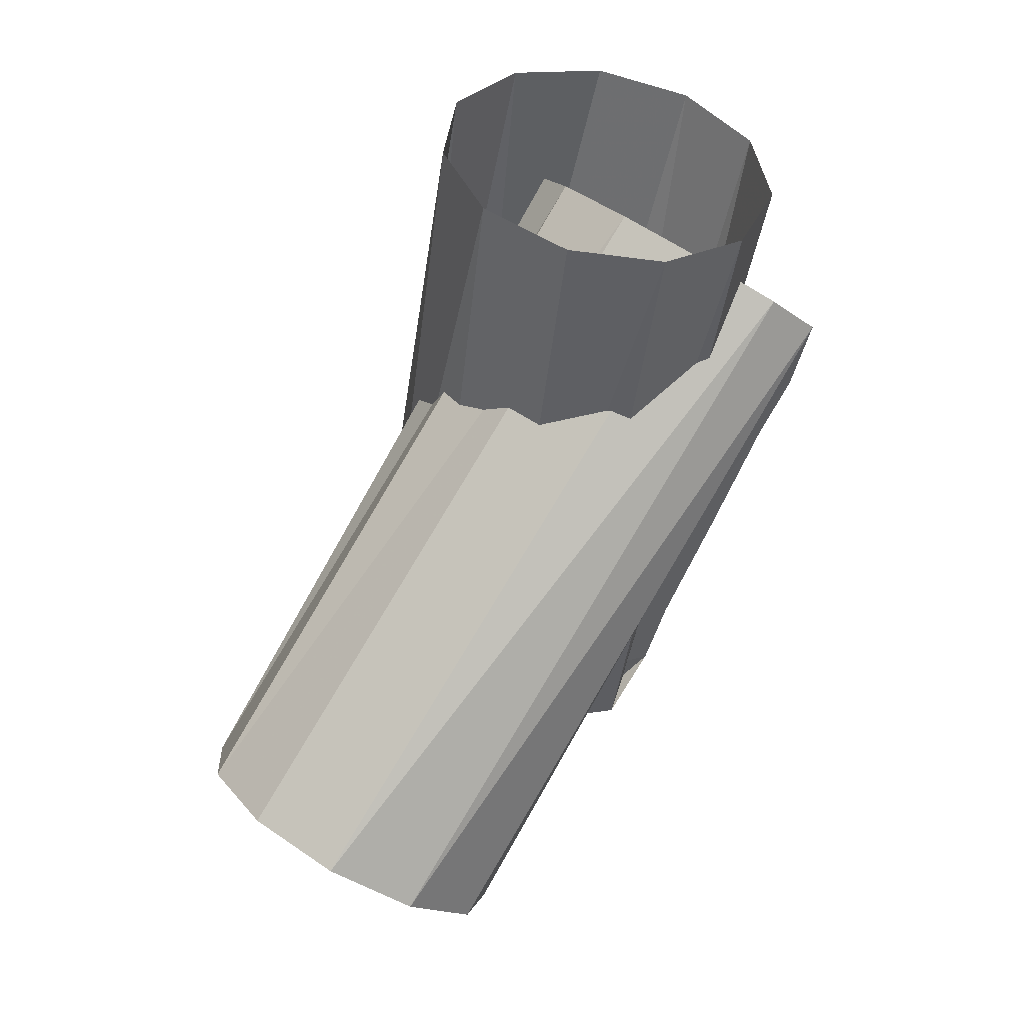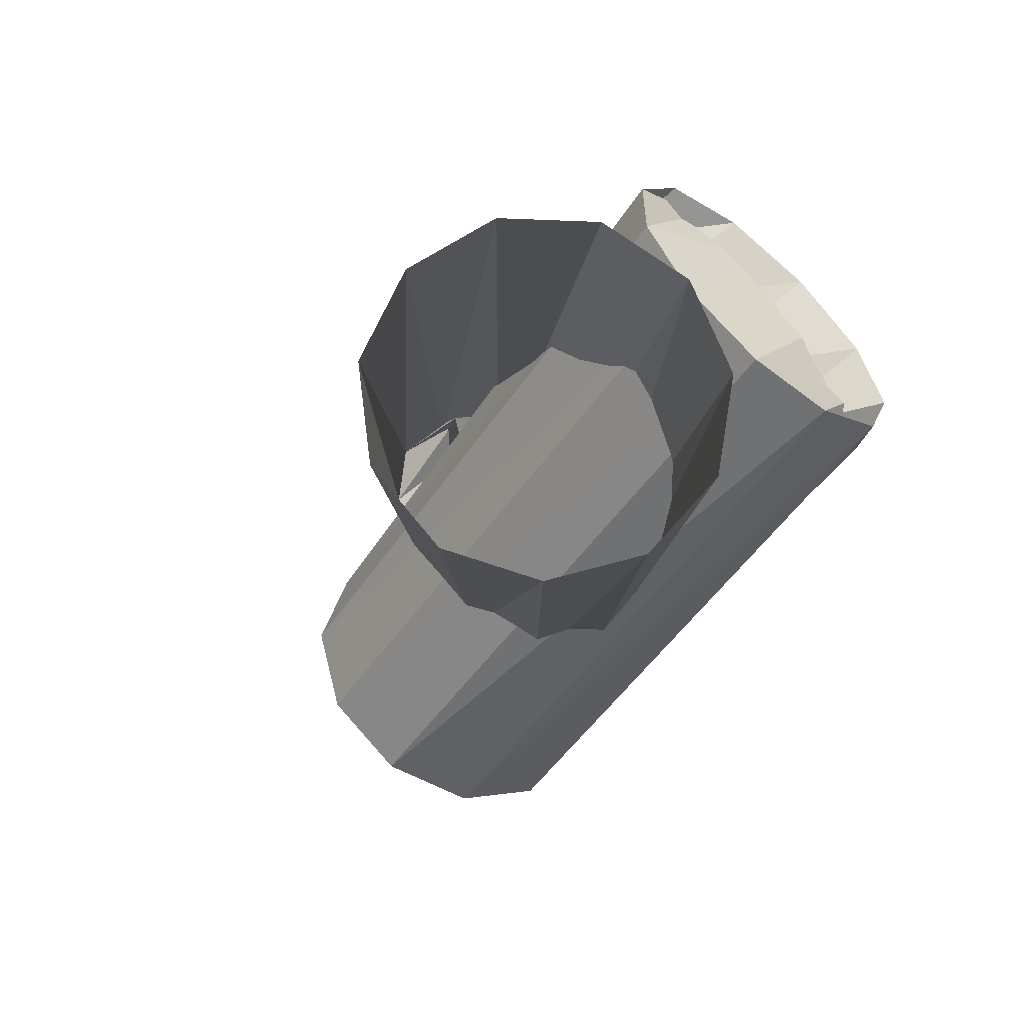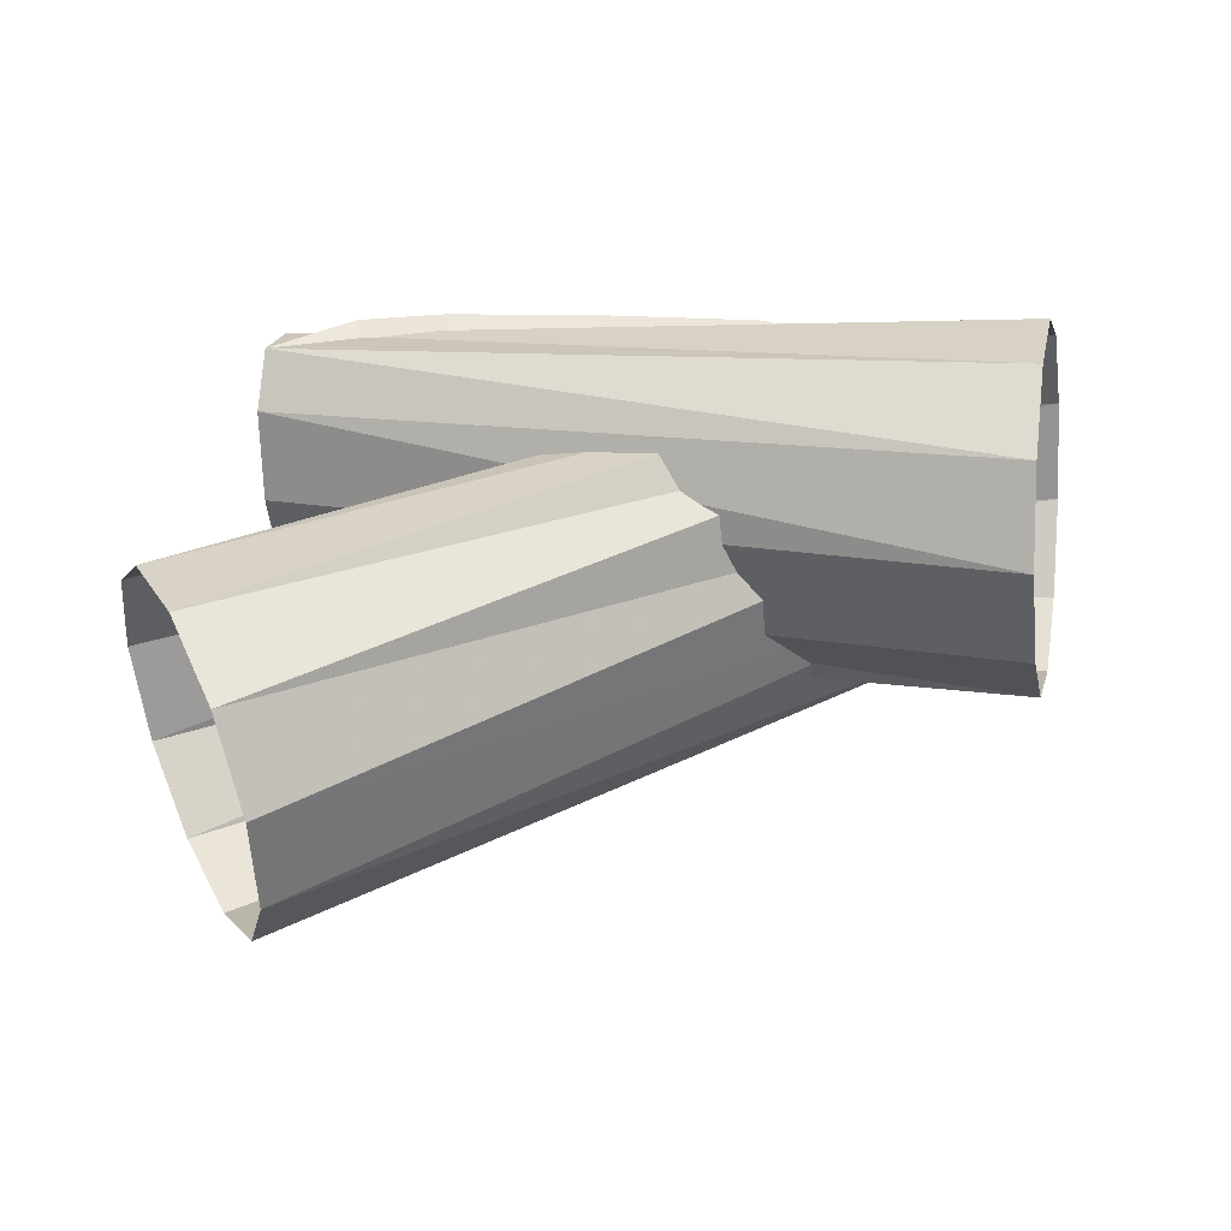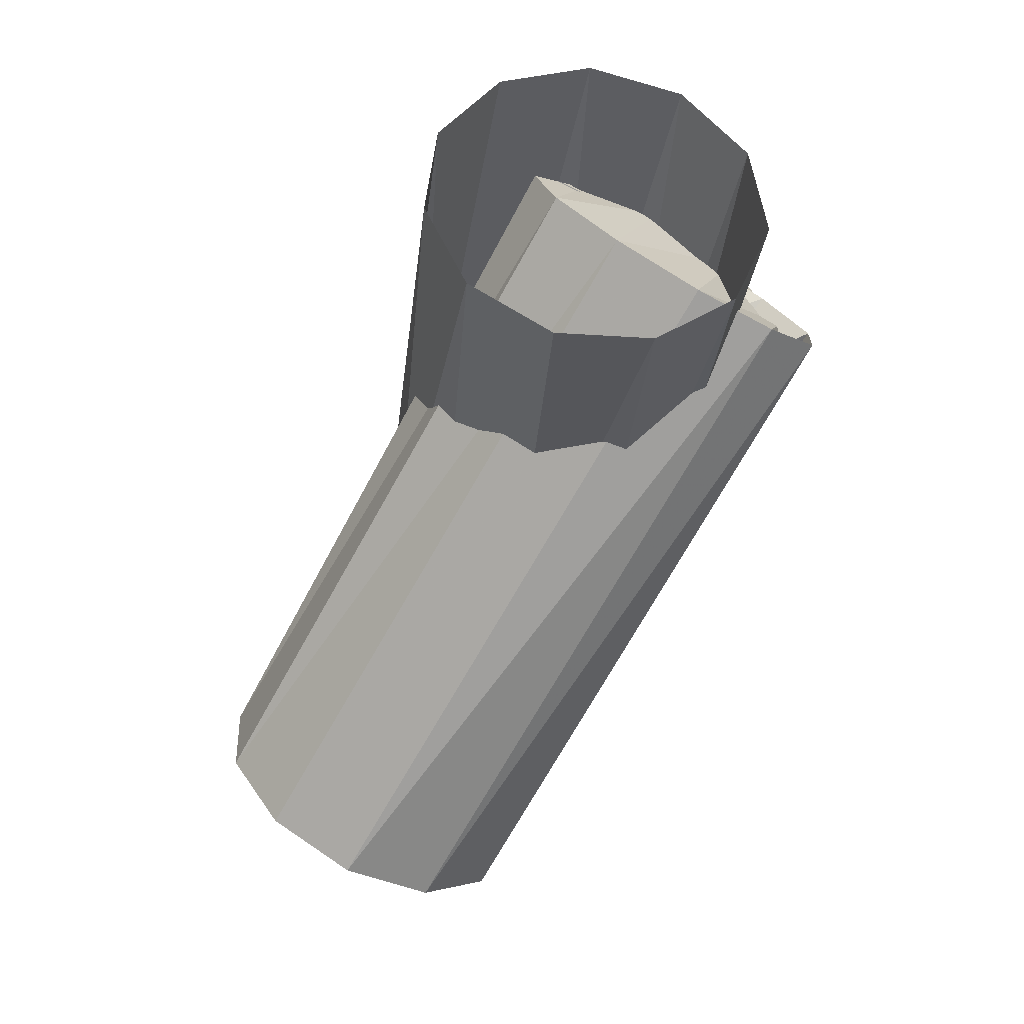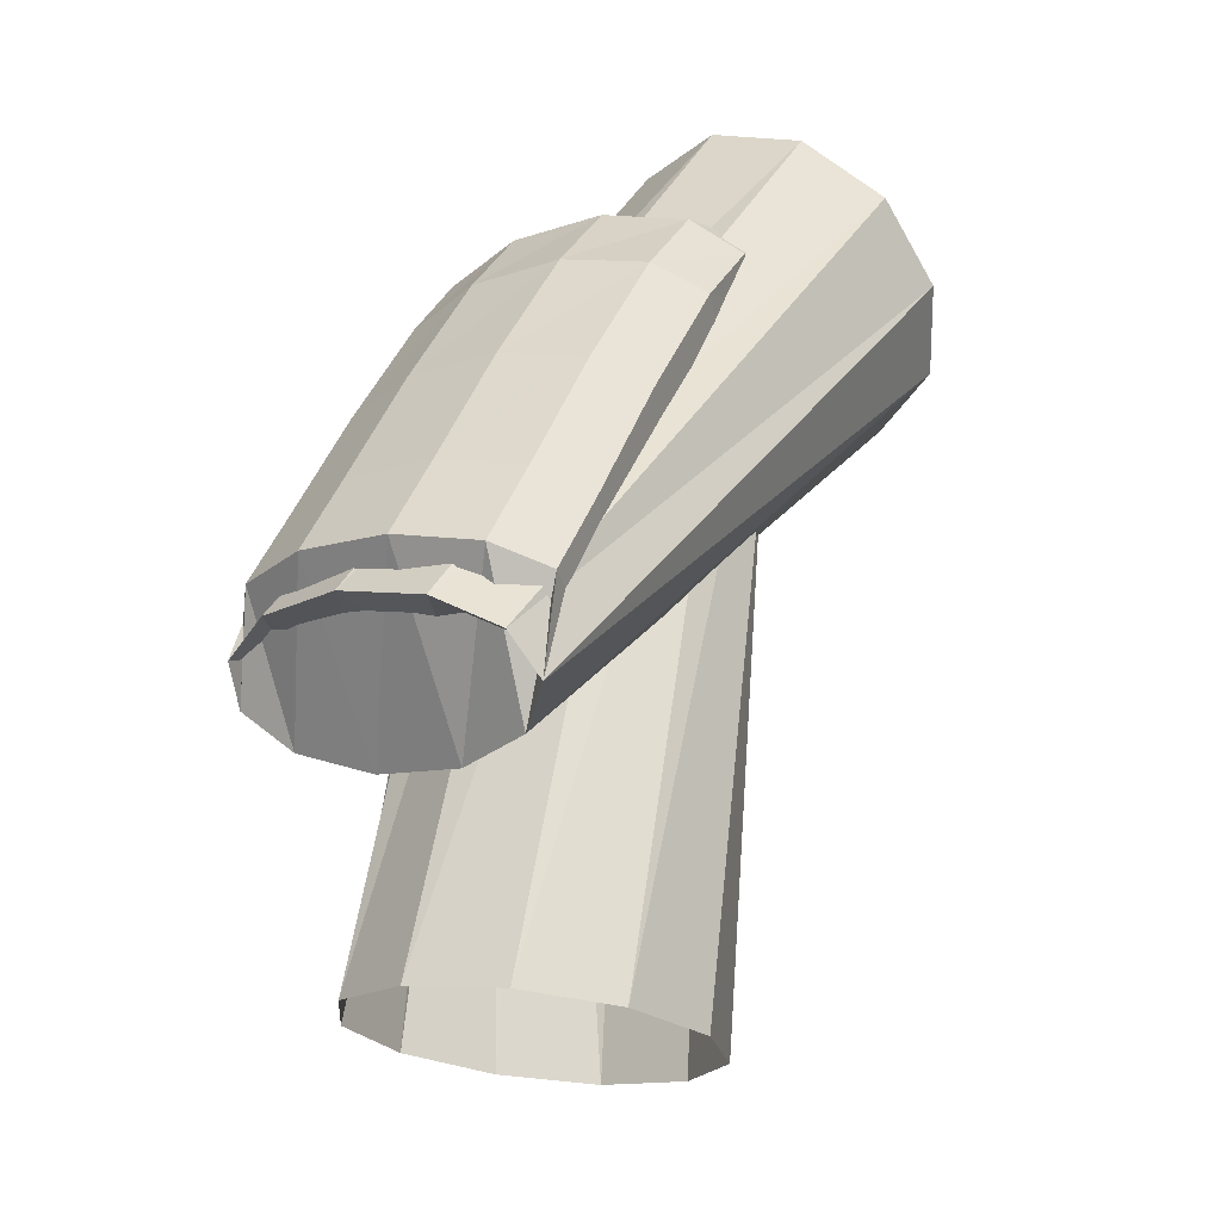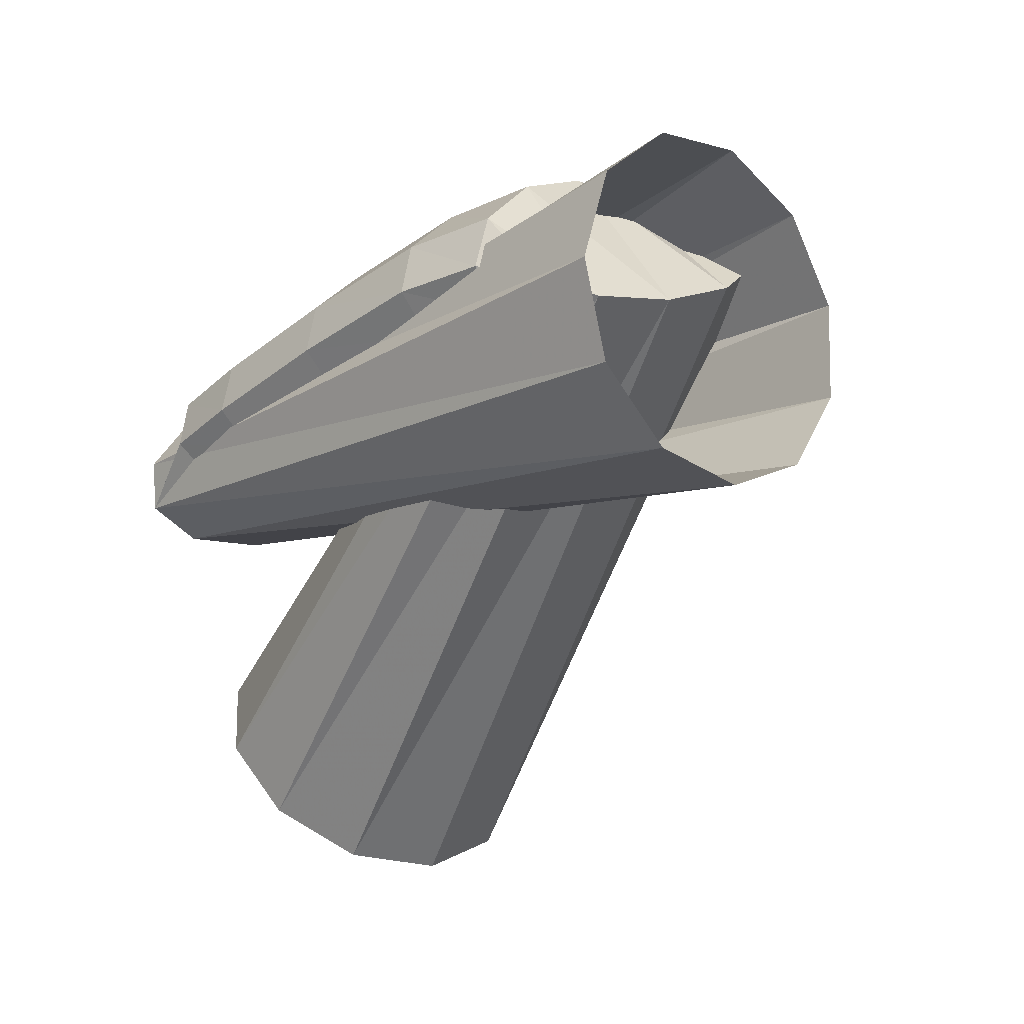
<metadata>
{"format":"obj","ext":"obj","renderer":"f3d","projection":"perspective","resolution":1024,"background":"white","views":[{"elev":-53.8,"azim":44.6,"up":"+Z"},{"elev":-0.1,"azim":-117.4,"up":"+Y"},{"elev":-21.9,"azim":-25.1,"up":"+Z"},{"elev":-38.0,"azim":46.8,"up":"+Z"},{"elev":44.5,"azim":-96.0,"up":"+Z"},{"elev":-67.8,"azim":41.8,"up":"+Y"}]}
</metadata>
<code>
g tube1
v 138.6 133 193.9
v 137.6 130.4 194.7
v 137.3 127.7 194
v 137.7 125.7 192.1
v 138.7 125 189.5
v 139.9 125.9 187.1
v 141.1 128 185.7
v 141.7 130.7 185.6
v 141.7 133.2 187
v 141 134.6 189.3
v 139.8 134.5 191.9
v 138.6 133 193.9
v 158 127 200.4
v 157 124.7 201.5
v 156.5 122.7 201.6
v 156.7 121.5 200.8
v 157.5 121.6 199.3
v 158.7 122.9 197.5
v 159.9 125 196.1
v 160.7 127.3 195.5
v 160.8 129 195.8
v 160.3 129.5 197
v 159.2 128.8 198.7
v 158 127 200.4
v 155.7 125.9 197.2
v 155 123.8 198.8
v 154.8 122.6 200.6
v 155.3 122.7 202
v 156.2 124.1 202.5
v 157.3 126.3 202
v 158.2 128.6 200.7
v 158.7 130.3 198.9
v 158.5 130.8 197.3
v 157.8 130.1 196.3
v 156.7 128.2 196.3
v 155.7 125.9 197.2
v 153.8 126.8 197.6
v 153 124.8 199.3
v 152.7 123.7 201.1
v 153 124 202.5
v 153.7 125.4 203.1
v 154.8 127.6 202.6
v 155.7 129.9 201.2
v 156.3 131.5 199.3
v 156.3 131.9 197.7
v 155.8 131 196.6
v 154.8 129.1 196.6
v 153.8 126.8 197.6
v 150.3 128.5 197.8
v 149.4 126.5 199.5
v 149 125.5 201.3
v 149.2 125.8 202.7
v 149.9 127.3 203.3
v 150.9 129.5 202.7
v 151.9 131.7 201.3
v 152.6 133.3 199.5
v 152.7 133.6 197.8
v 152.3 132.7 196.8
v 151.4 130.8 196.8
v 150.3 128.5 197.8
v 146.7 130.1 197.8
v 145.7 128.2 199.5
v 145.2 127.3 201.4
v 145.3 127.6 202.8
v 146.1 129.1 203.3
v 147.1 131.3 202.8
v 148.2 133.5 201.3
v 149 135 199.5
v 149.1 135.3 197.8
v 148.7 134.3 196.8
v 147.8 132.4 196.8
v 146.7 130.1 197.8
v 145 131 197.7
v 143.9 129.2 199.4
v 143.2 128.3 201.3
v 143.2 128.7 202.7
v 143.8 130.3 203.2
v 144.8 132.5 202.6
v 146 134.6 201.2
v 146.9 136 199.4
v 147.3 136.2 197.7
v 147 135.2 196.7
v 146.2 133.3 196.7
v 145 131 197.7
v 144.3 133.8 201.4
v 142.9 131.7 202.5
v 141.6 130 202.5
v 140.8 129.3 201.5
v 140.8 129.7 199.8
v 141.6 131.2 198
v 142.9 133.2 196.5
v 144.3 135.2 196
v 145.4 136.4 196.5
v 145.8 136.6 197.9
v 145.4 135.6 199.7
v 144.3 133.8 201.4
v 161.7 122.7 201.3
v 160.1 120.5 202
v 158.5 118.4 201.1
v 157.3 117.1 199
v 156.8 117 196.2
v 157.4 118.2 193.7
v 158.7 120.2 192.2
v 160.3 122.5 192.3
v 161.8 124.3 193.9
v 162.7 125 196.5
v 162.6 124.4 199.3
v 161.7 122.7 201.3
f 1 2 14
f 14 13 1
f 2 3 15
f 15 14 2
f 3 4 16
f 16 15 3
f 4 5 17
f 17 16 4
f 5 6 18
f 18 17 5
f 6 7 19
f 19 18 6
f 7 8 20
f 20 19 7
f 8 9 21
f 21 20 8
f 9 10 22
f 22 21 9
f 10 11 23
f 23 22 10
f 11 12 24
f 24 23 11
f 13 14 26
f 26 25 13
f 14 15 27
f 27 26 14
f 15 16 28
f 28 27 15
f 16 17 29
f 29 28 16
f 17 18 30
f 30 29 17
f 18 19 31
f 31 30 18
f 19 20 32
f 32 31 19
f 20 21 33
f 33 32 20
f 21 22 34
f 34 33 21
f 22 23 35
f 35 34 22
f 23 24 36
f 36 35 23
f 25 26 38
f 38 37 25
f 26 27 39
f 39 38 26
f 27 28 40
f 40 39 27
f 28 29 41
f 41 40 28
f 29 30 42
f 42 41 29
f 30 31 43
f 43 42 30
f 31 32 44
f 44 43 31
f 32 33 45
f 45 44 32
f 33 34 46
f 46 45 33
f 34 35 47
f 47 46 34
f 35 36 48
f 48 47 35
f 37 38 50
f 50 49 37
f 38 39 51
f 51 50 38
f 39 40 52
f 52 51 39
f 40 41 53
f 53 52 40
f 41 42 54
f 54 53 41
f 42 43 55
f 55 54 42
f 43 44 56
f 56 55 43
f 44 45 57
f 57 56 44
f 45 46 58
f 58 57 45
f 46 47 59
f 59 58 46
f 47 48 60
f 60 59 47
f 49 50 62
f 62 61 49
f 50 51 63
f 63 62 50
f 51 52 64
f 64 63 51
f 52 53 65
f 65 64 52
f 53 54 66
f 66 65 53
f 54 55 67
f 67 66 54
f 55 56 68
f 68 67 55
f 56 57 69
f 69 68 56
f 57 58 70
f 70 69 57
f 58 59 71
f 71 70 58
f 59 60 72
f 72 71 59
f 61 62 74
f 74 73 61
f 62 63 75
f 75 74 62
f 63 64 76
f 76 75 63
f 64 65 77
f 77 76 64
f 65 66 78
f 78 77 65
f 66 67 79
f 79 78 66
f 67 68 80
f 80 79 67
f 68 69 81
f 81 80 68
f 69 70 82
f 82 81 69
f 70 71 83
f 83 82 70
f 71 72 84
f 84 83 71
f 73 74 86
f 86 85 73
f 74 75 87
f 87 86 74
f 75 76 88
f 88 87 75
f 76 77 89
f 89 88 76
f 77 78 90
f 90 89 77
f 78 79 91
f 91 90 78
f 79 80 92
f 92 91 79
f 80 81 93
f 93 92 80
f 81 82 94
f 94 93 81
f 82 83 95
f 95 94 82
f 83 84 96
f 96 95 83
f 85 86 98
f 98 97 85
f 86 87 99
f 99 98 86
f 87 88 100
f 100 99 87
f 88 89 101
f 101 100 88
f 89 90 102
f 102 101 89
f 90 91 103
f 103 102 90
f 91 92 104
f 104 103 91
f 92 93 105
f 105 104 92
f 93 94 106
f 106 105 93
f 94 95 107
f 107 106 94
f 95 96 108
f 108 107 95
g

</code>
